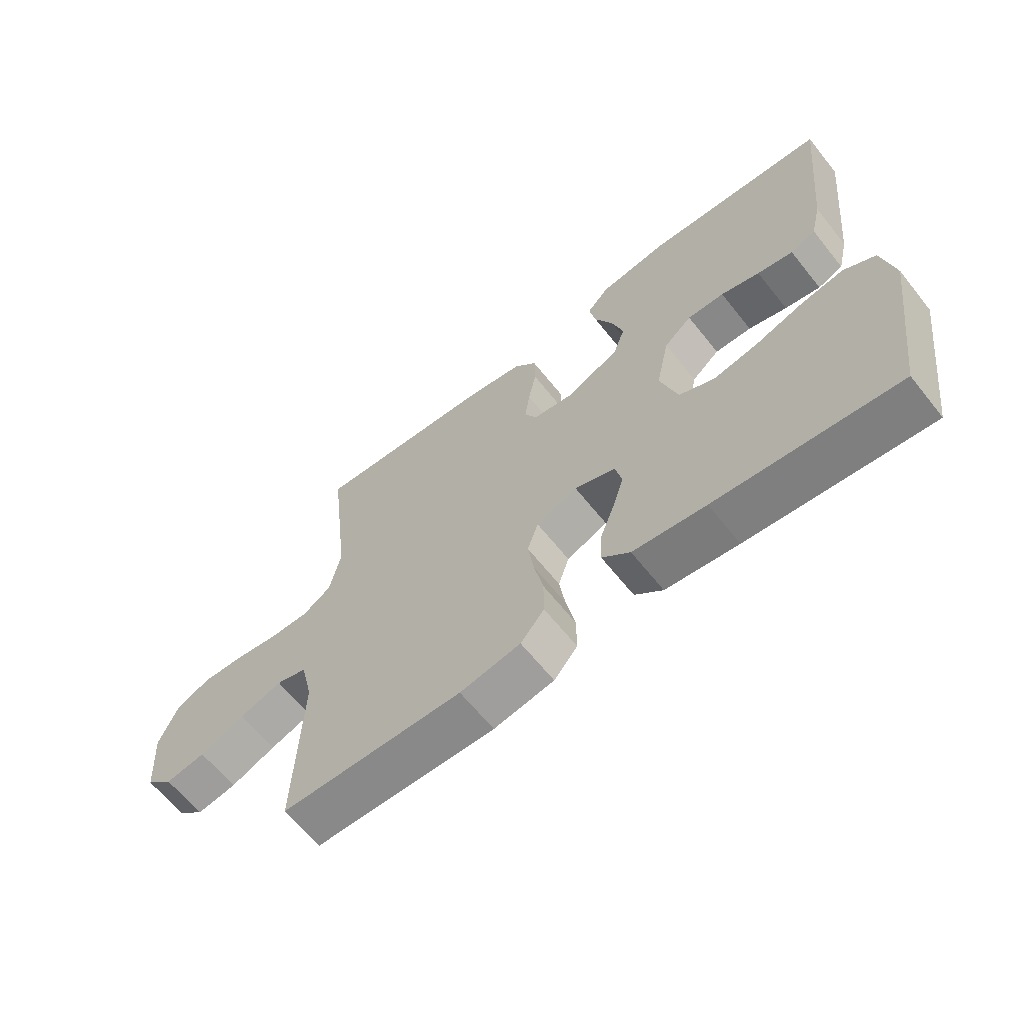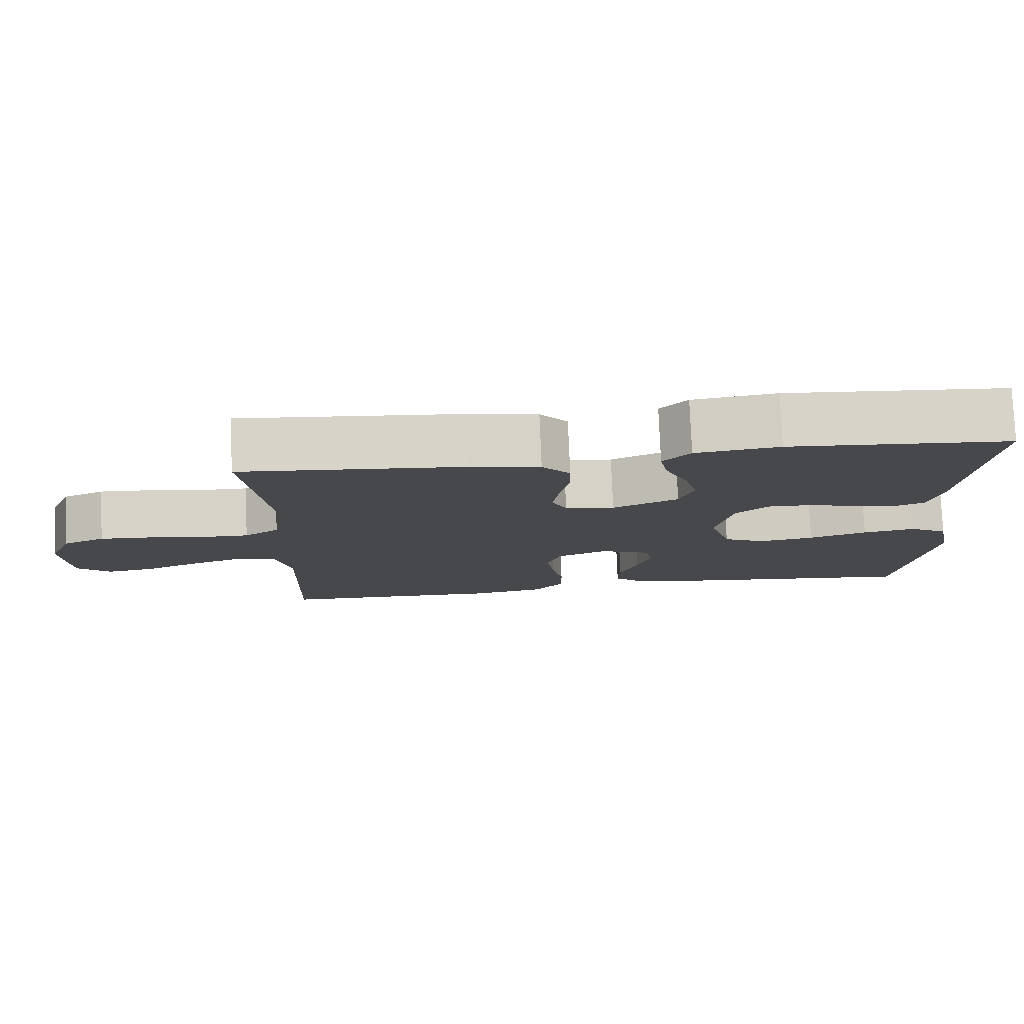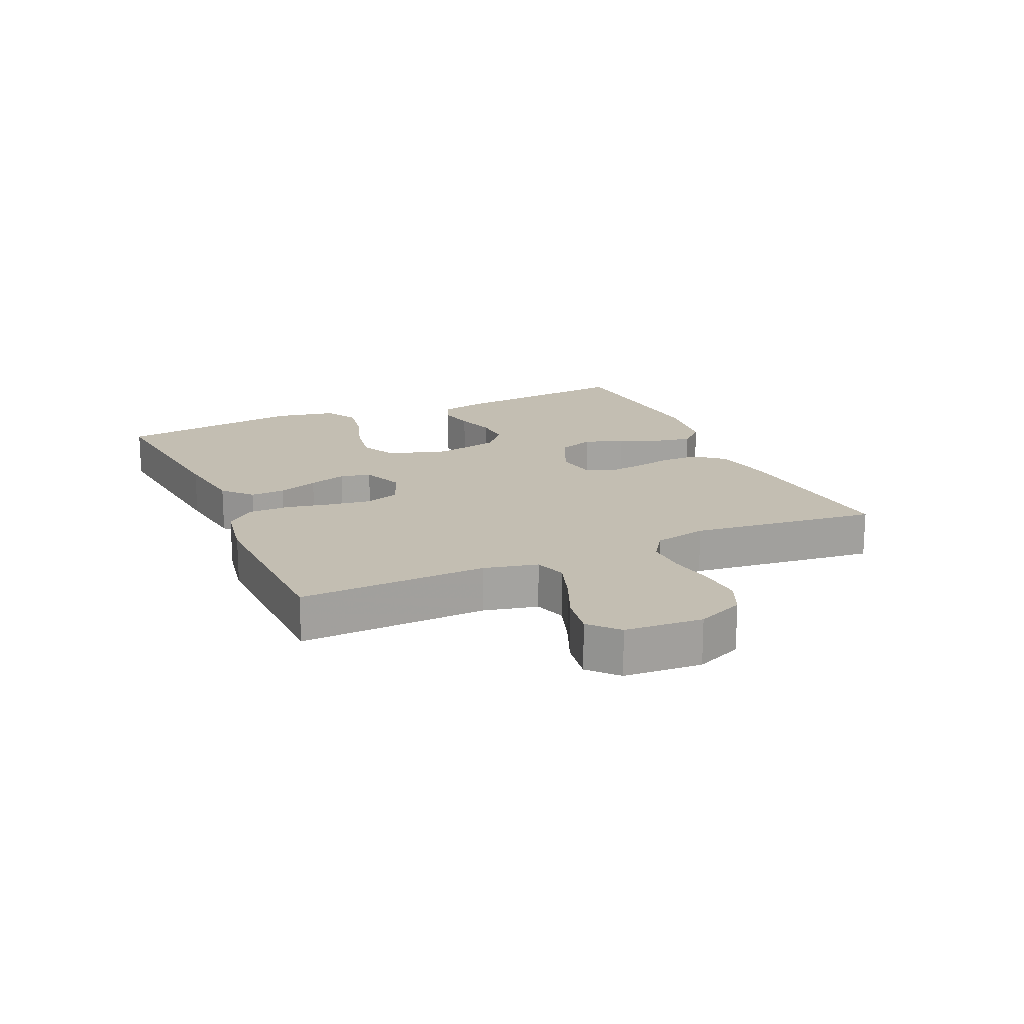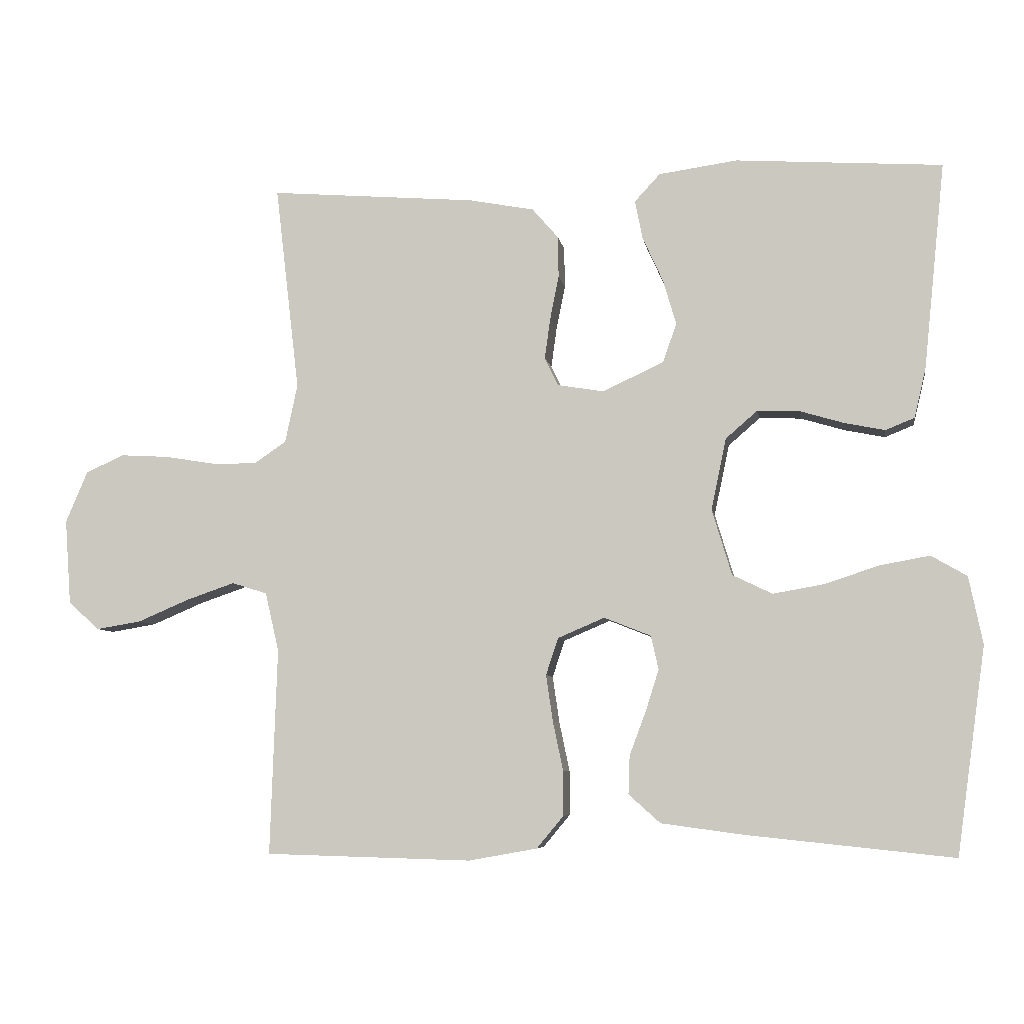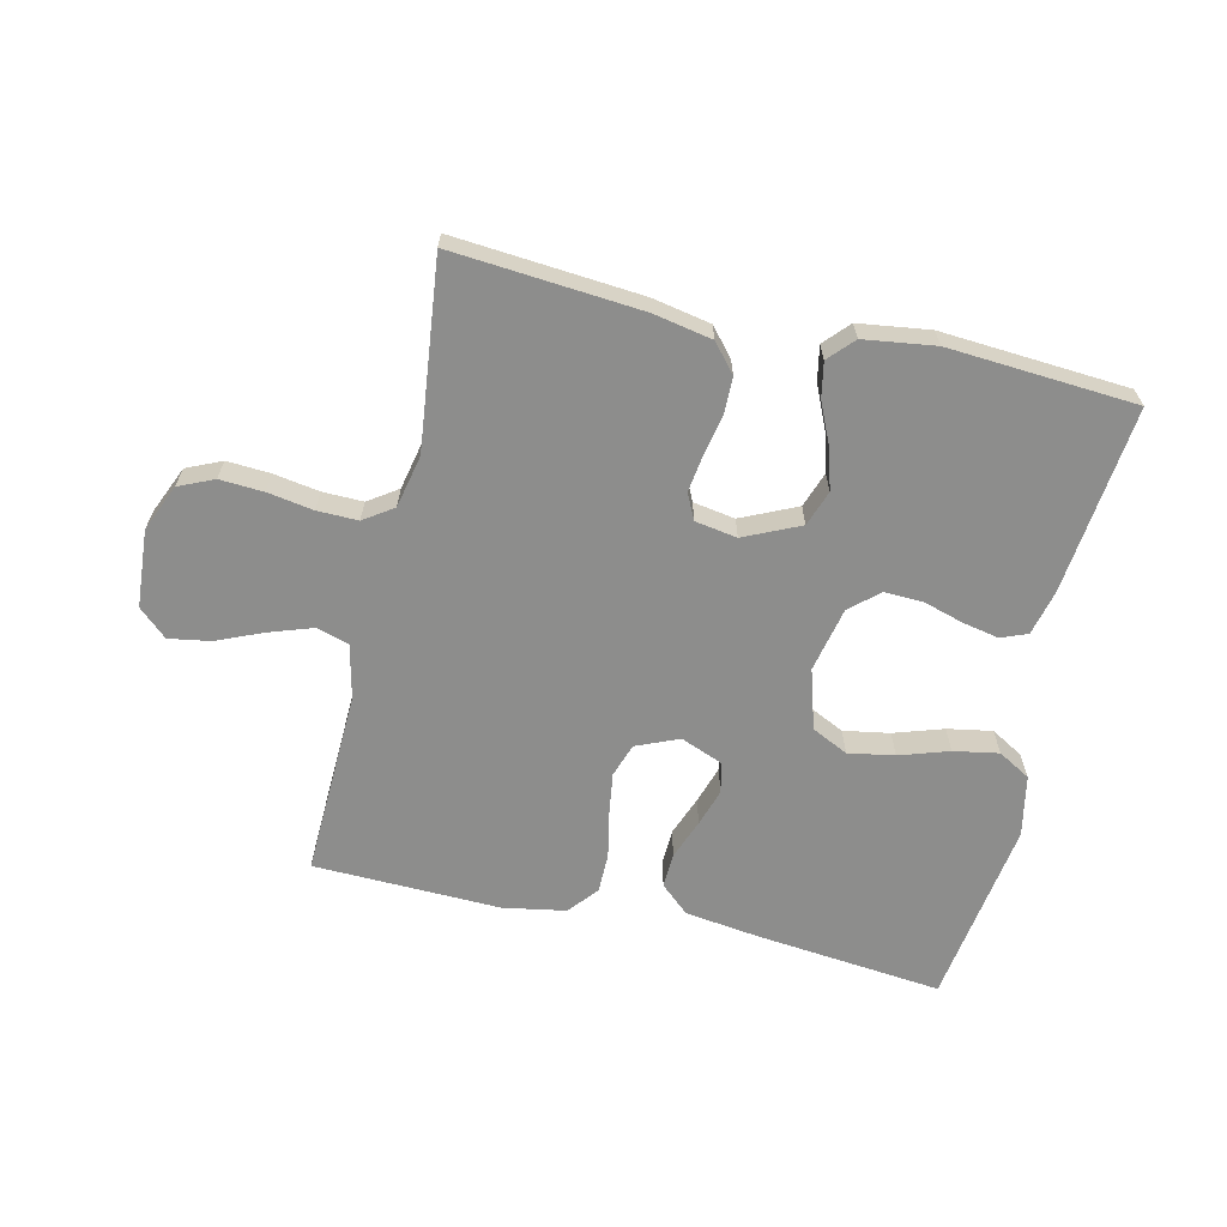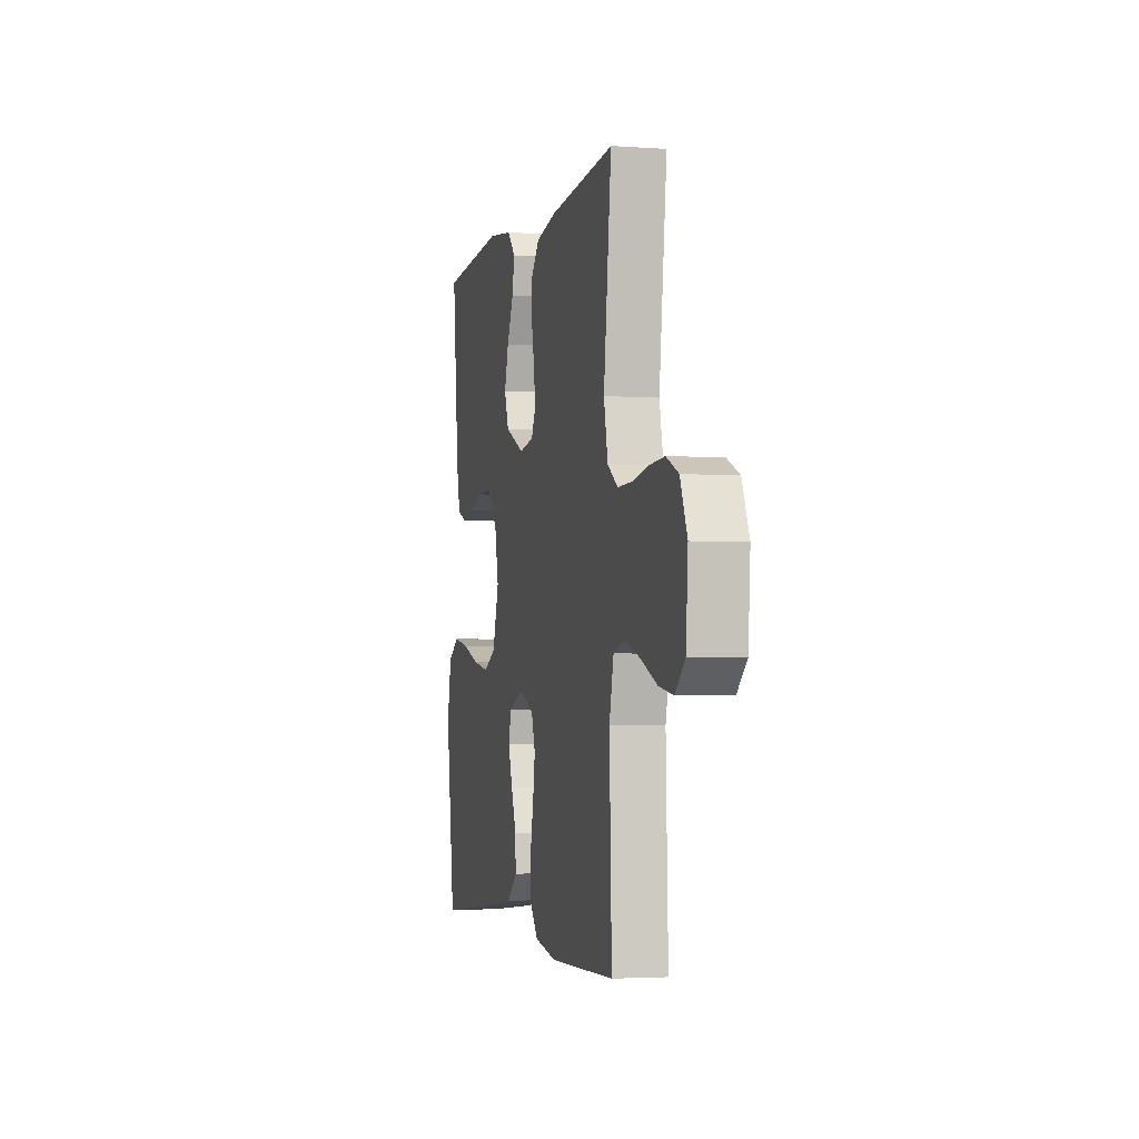
<metadata>
{"format":"obj","ext":"obj","renderer":"f3d","projection":"perspective","resolution":1024,"background":"white","views":[{"elev":-64.1,"azim":38.6,"up":"+Z"},{"elev":78.4,"azim":-2.3,"up":"+Z"},{"elev":17.4,"azim":-114.2,"up":"+Y"},{"elev":-6.6,"azim":9.1,"up":"+Z"},{"elev":-64.5,"azim":-13.1,"up":"+Y"},{"elev":-3.1,"azim":-103.6,"up":"+Z"}]}
</metadata>
<code>
v -0.5 0.07 0.5
v -0.2 0.07 0.476
v -0.105 0.07 0.458
v -0.067 0.07 0.414
v -0.066 0.07 0.354
v -0.079 0.07 0.289
v -0.087 0.07 0.231
v -0.067 0.07 0.19
v 0 0.07 0.179
v 0.089 0.07 0.22
v 0.109 0.07 0.277
v 0.09 0.07 0.342
v 0.06 0.07 0.408
v 0.049 0.07 0.464
v 0.086 0.07 0.504
v 0.2 0.07 0.52
v 0.5 0.07 0.5
v 0.469 0.07 0.2
v 0.452 0.07 0.128
v 0.41 0.07 0.111
v 0.351 0.07 0.123
v 0.287 0.07 0.142
v 0.226 0.07 0.144
v 0.18 0.07 0.104
v 0.158 0.07 0
v 0.187 0.07 -0.096
v 0.245 0.07 -0.124
v 0.319 0.07 -0.111
v 0.398 0.07 -0.085
v 0.47 0.07 -0.072
v 0.522 0.07 -0.102
v 0.542 0.07 -0.2
v 0.5 0.07 -0.5
v 0.2 0.07 -0.469
v 0.08 0.07 -0.453
v 0.034 0.07 -0.412
v 0.036 0.07 -0.356
v 0.06 0.07 -0.292
v 0.079 0.07 -0.232
v 0.068 0.07 -0.183
v 0 0.07 -0.156
v -0.068 0.07 -0.185
v -0.086 0.07 -0.239
v -0.076 0.07 -0.307
v -0.061 0.07 -0.379
v -0.061 0.07 -0.443
v -0.1 0.07 -0.49
v -0.2 0.07 -0.508
v -0.5 0.07 -0.5
v -0.49 0.07 -0.2
v -0.51 0.07 -0.114
v -0.561 0.07 -0.098
v -0.631 0.07 -0.122
v -0.706 0.07 -0.154
v -0.772 0.07 -0.165
v -0.817 0.07 -0.124
v -0.826 0.07 0
v -0.794 0.07 0.075
v -0.738 0.07 0.1
v -0.668 0.07 0.096
v -0.595 0.07 0.084
v -0.53 0.07 0.083
v -0.483 0.07 0.115
v -0.465 0.07 0.2
v -0.5 0 0.5
v -0.2 0 0.476
v -0.105 0 0.458
v -0.067 0 0.414
v -0.066 0 0.354
v -0.079 0 0.289
v -0.087 0 0.231
v -0.067 0 0.19
v 0 0 0.179
v 0.089 0 0.22
v 0.109 0 0.277
v 0.09 0 0.342
v 0.06 0 0.408
v 0.049 0 0.464
v 0.086 0 0.504
v 0.2 0 0.52
v 0.5 0 0.5
v 0.469 0 0.2
v 0.452 0 0.128
v 0.41 0 0.111
v 0.351 0 0.123
v 0.287 0 0.142
v 0.226 0 0.144
v 0.18 0 0.104
v 0.158 0 0
v 0.187 0 -0.096
v 0.245 0 -0.124
v 0.319 0 -0.111
v 0.398 0 -0.085
v 0.47 0 -0.072
v 0.522 0 -0.102
v 0.542 0 -0.2
v 0.5 0 -0.5
v 0.2 0 -0.469
v 0.08 0 -0.453
v 0.034 0 -0.412
v 0.036 0 -0.356
v 0.06 0 -0.292
v 0.079 0 -0.232
v 0.068 0 -0.183
v 0 0 -0.156
v -0.068 0 -0.185
v -0.086 0 -0.239
v -0.076 0 -0.307
v -0.061 0 -0.379
v -0.061 0 -0.443
v -0.1 0 -0.49
v -0.2 0 -0.508
v -0.5 0 -0.5
v -0.49 0 -0.2
v -0.51 0 -0.114
v -0.561 0 -0.098
v -0.631 0 -0.122
v -0.706 0 -0.154
v -0.772 0 -0.165
v -0.817 0 -0.124
v -0.826 0 0
v -0.794 0 0.075
v -0.738 0 0.1
v -0.668 0 0.096
v -0.595 0 0.084
v -0.53 0 0.083
v -0.483 0 0.115
v -0.465 0 0.2
f 59 60 61
f 58 59 61
f 57 58 61
f 56 57 61
f 55 56 61
f 54 55 61
f 53 54 61
f 52 53 61 62
f 51 52 62 63
f 48 49 50
f 47 48 50
f 46 47 50
f 45 46 50
f 44 45 50
f 51 63 64
f 50 51 64
f 44 50 64
f 43 44 64
f 36 37 38
f 35 36 38
f 34 35 38
f 33 34 38
f 32 33 38
f 31 32 38
f 30 31 38
f 29 30 38
f 28 29 38
f 27 28 38 39
f 26 27 39 40
f 20 21 22
f 19 20 22
f 18 19 22
f 17 18 22
f 16 17 22
f 15 16 22
f 14 15 22
f 13 14 22
f 12 13 22
f 11 12 22 23
f 10 11 23 24
f 4 5 6
f 3 4 6
f 2 3 6
f 1 2 6
f 64 1 6
f 64 6 7
f 64 7 8
f 43 64 8
f 42 43 8
f 41 42 8 9
f 41 9 10
f 40 41 10
f 26 40 10
f 25 26 10
f 10 24 25
f 125 124 123
f 125 123 122
f 125 122 121
f 125 121 120
f 125 120 119
f 125 119 118
f 125 118 117
f 126 125 117 116
f 127 126 116 115
f 114 113 112
f 114 112 111
f 114 111 110
f 114 110 109
f 114 109 108
f 128 127 115
f 128 115 114
f 128 114 108
f 128 108 107
f 102 101 100
f 102 100 99
f 102 99 98
f 102 98 97
f 102 97 96
f 102 96 95
f 102 95 94
f 102 94 93
f 102 93 92
f 103 102 92 91
f 104 103 91 90
f 86 85 84
f 86 84 83
f 86 83 82
f 86 82 81
f 86 81 80
f 86 80 79
f 86 79 78
f 86 78 77
f 86 77 76
f 87 86 76 75
f 88 87 75 74
f 70 69 68
f 70 68 67
f 70 67 66
f 70 66 65
f 70 65 128
f 71 70 128
f 72 71 128
f 72 128 107
f 72 107 106
f 73 72 106 105
f 74 73 105
f 74 105 104
f 74 104 90
f 74 90 89
f 89 88 74
f 1 65 66 2
f 2 66 67 3
f 3 67 68 4
f 4 68 69 5
f 5 69 70 6
f 6 70 71 7
f 7 71 72 8
f 8 72 73 9
f 9 73 74 10
f 10 74 75 11
f 11 75 76 12
f 12 76 77 13
f 13 77 78 14
f 14 78 79 15
f 15 79 80 16
f 16 80 81 17
f 17 81 82 18
f 18 82 83 19
f 19 83 84 20
f 20 84 85 21
f 21 85 86 22
f 22 86 87 23
f 23 87 88 24
f 24 88 89 25
f 25 89 90 26
f 26 90 91 27
f 27 91 92 28
f 28 92 93 29
f 29 93 94 30
f 30 94 95 31
f 31 95 96 32
f 32 96 97 33
f 33 97 98 34
f 34 98 99 35
f 35 99 100 36
f 36 100 101 37
f 37 101 102 38
f 38 102 103 39
f 39 103 104 40
f 40 104 105 41
f 41 105 106 42
f 42 106 107 43
f 43 107 108 44
f 44 108 109 45
f 45 109 110 46
f 46 110 111 47
f 47 111 112 48
f 48 112 113 49
f 49 113 114 50
f 50 114 115 51
f 51 115 116 52
f 52 116 117 53
f 53 117 118 54
f 54 118 119 55
f 55 119 120 56
f 56 120 121 57
f 57 121 122 58
f 58 122 123 59
f 59 123 124 60
f 60 124 125 61
f 61 125 126 62
f 62 126 127 63
f 63 127 128 64
f 64 128 65 1

</code>
